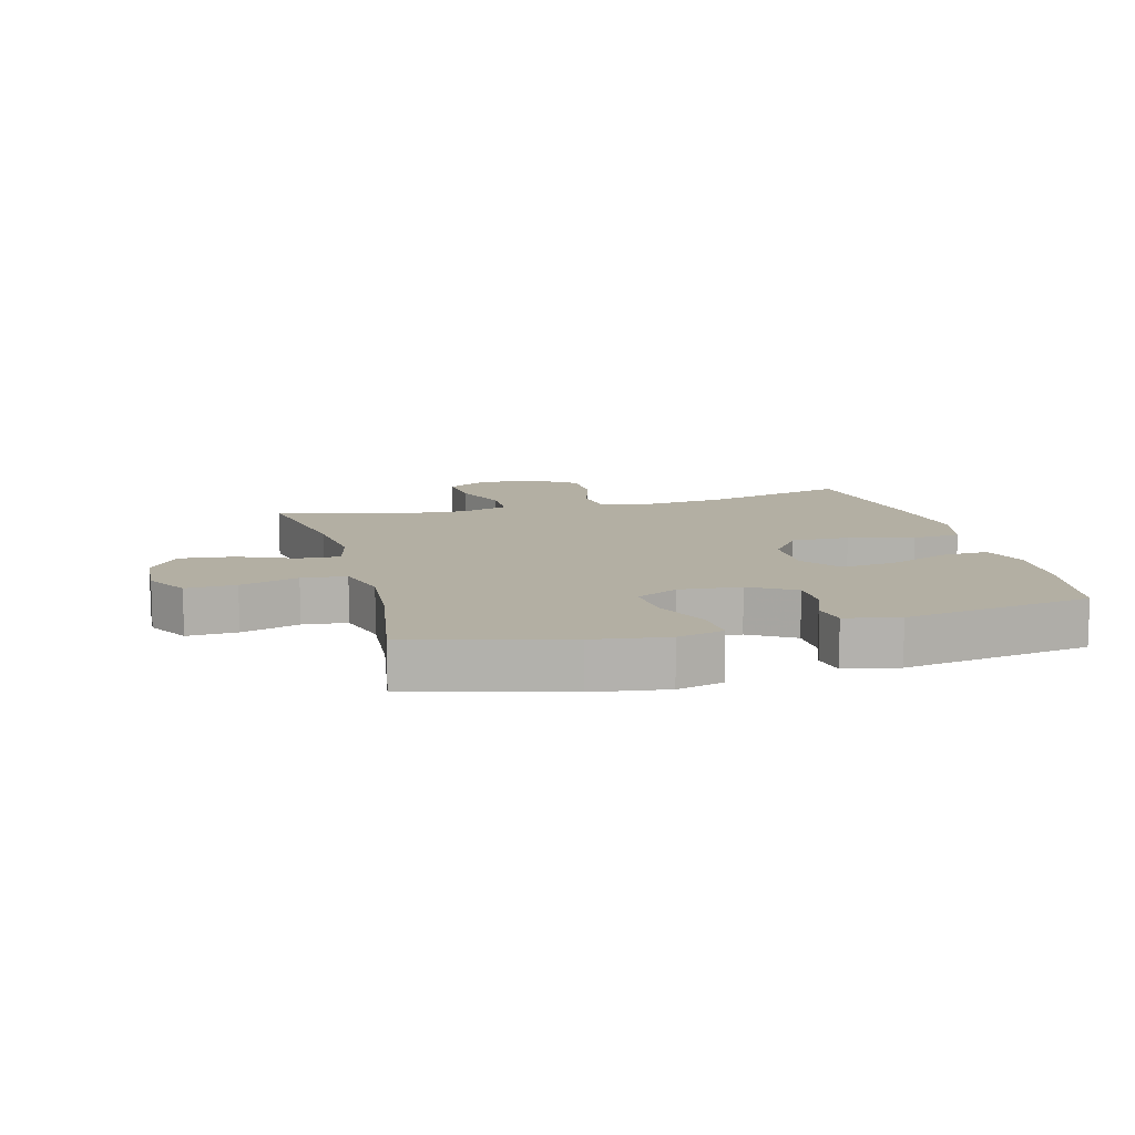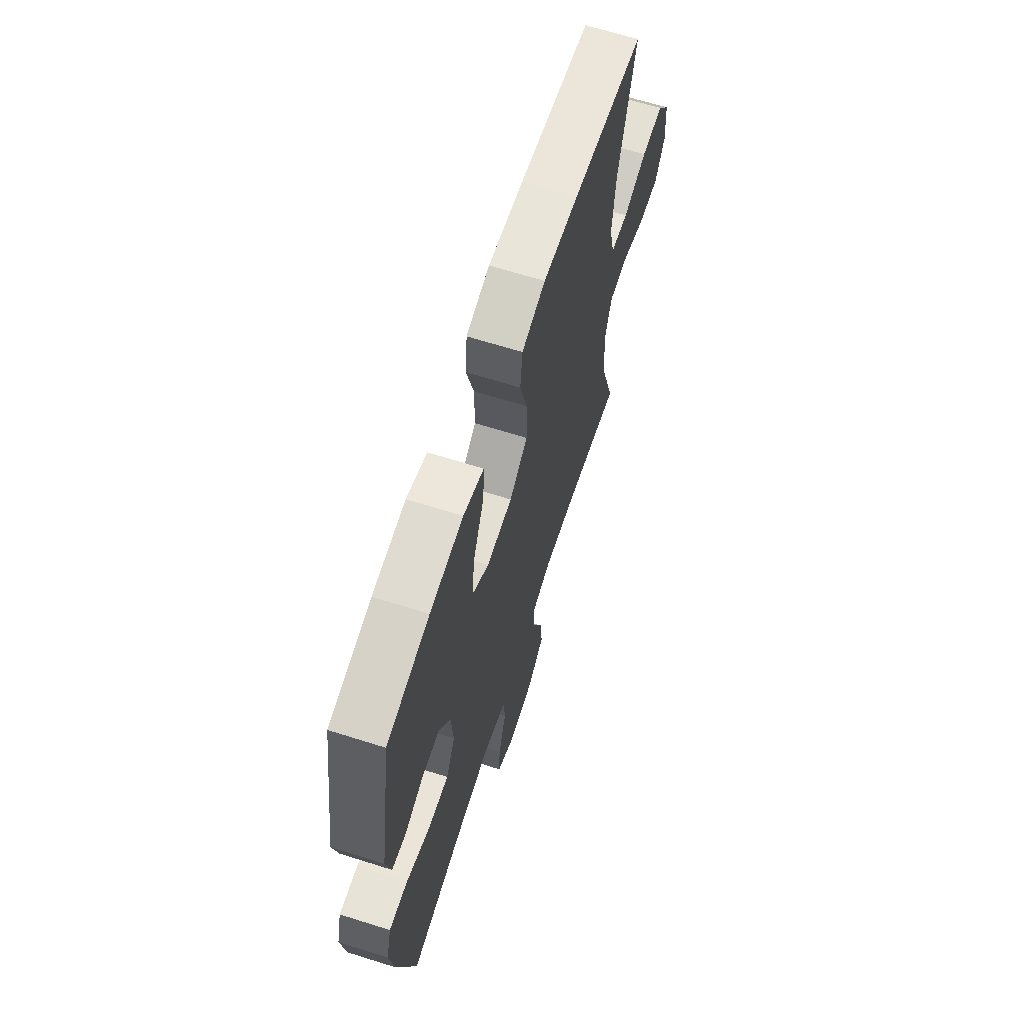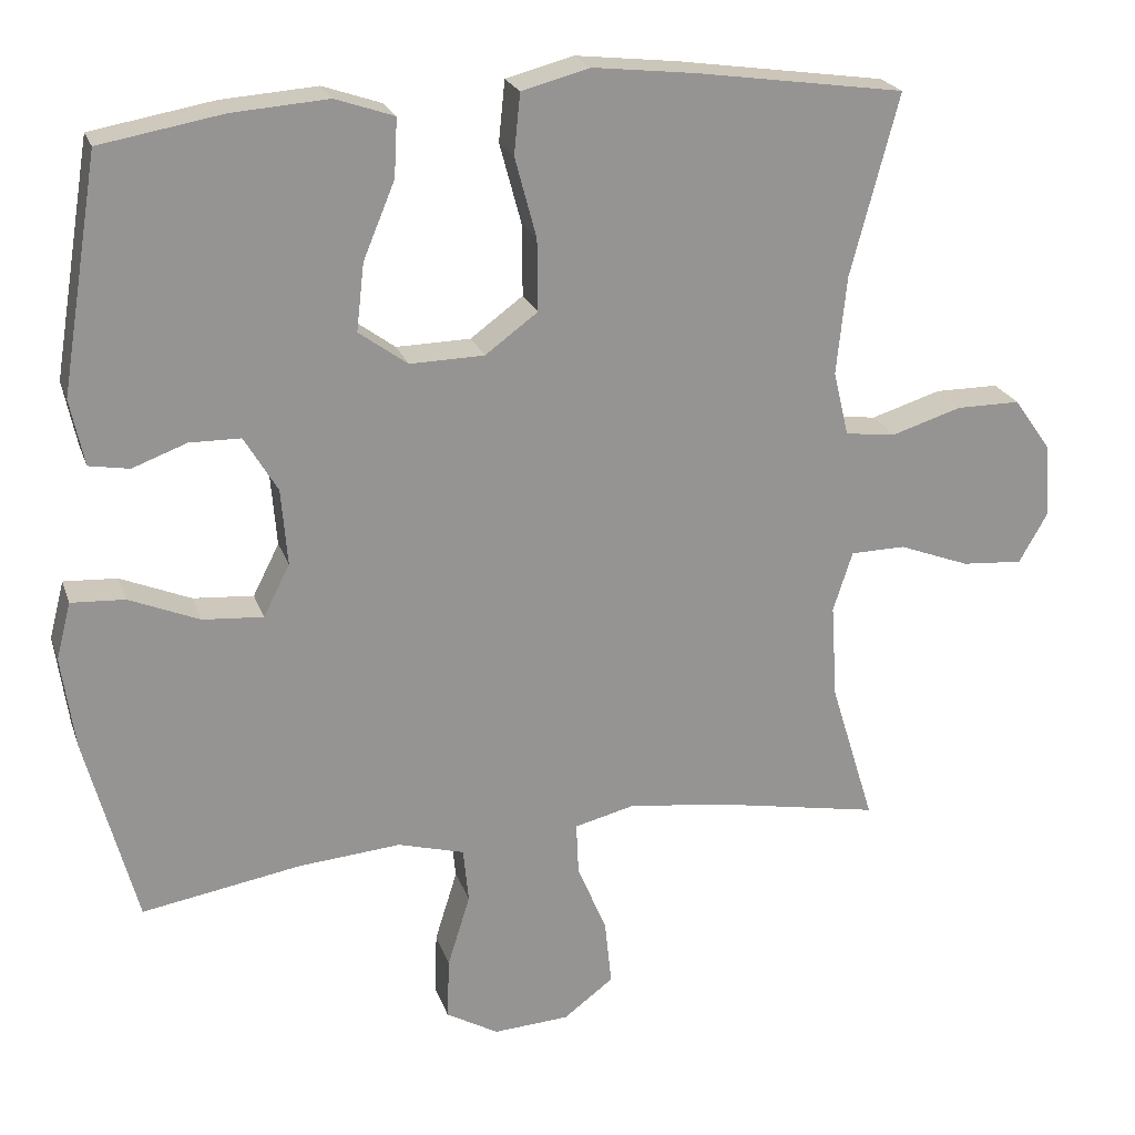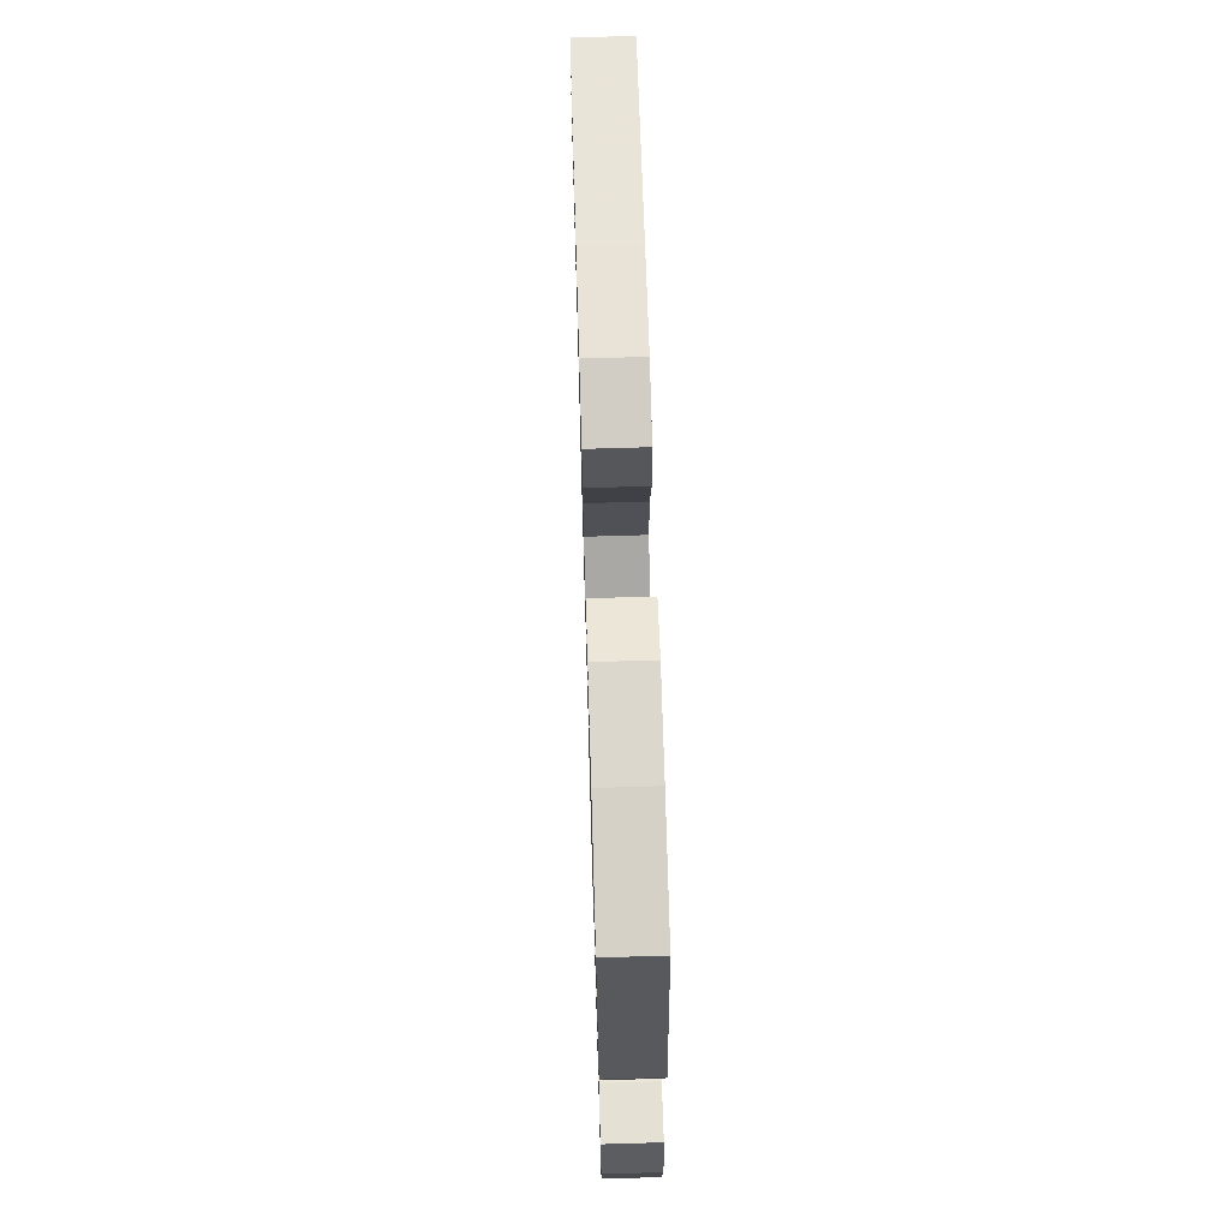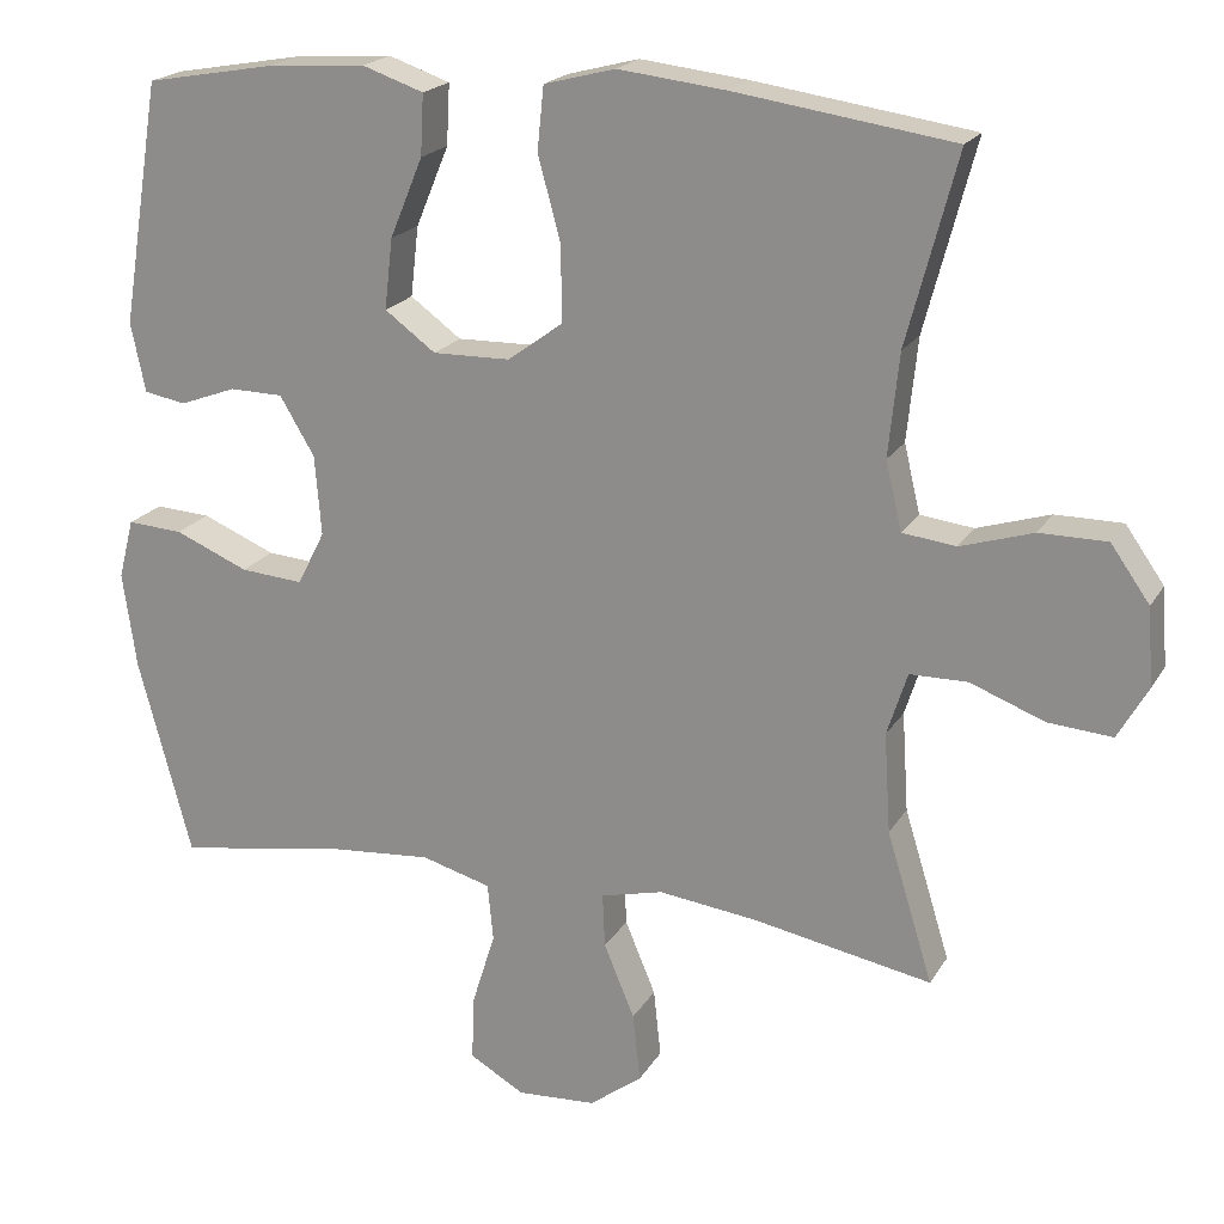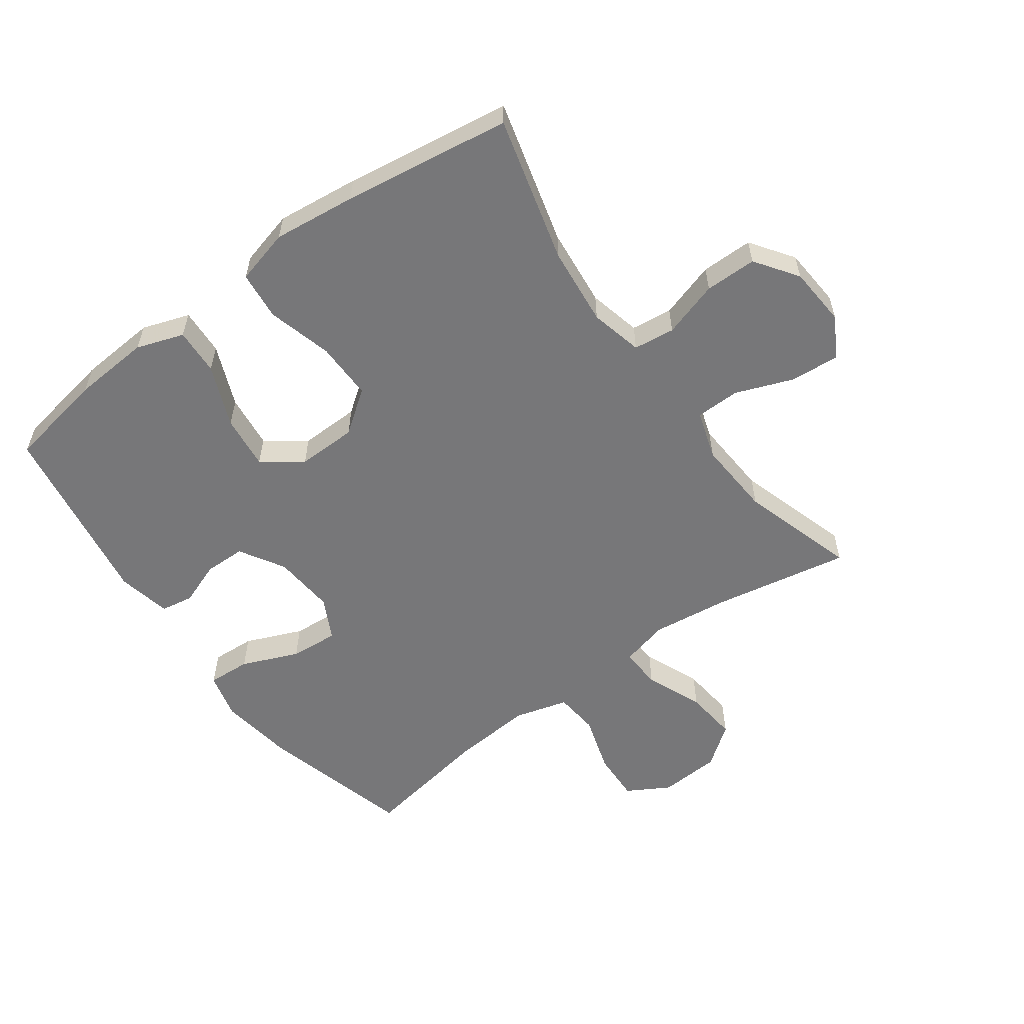
<metadata>
{"format":"obj","ext":"obj","renderer":"f3d","projection":"perspective","resolution":1024,"background":"white","views":[{"elev":11.1,"azim":-105.0,"up":"+Y"},{"elev":65.8,"azim":-72.4,"up":"+Z"},{"elev":22.5,"azim":-16.4,"up":"+Z"},{"elev":68.8,"azim":-91.7,"up":"+Z"},{"elev":20.1,"azim":22.5,"up":"+Z"},{"elev":-57.2,"azim":36.0,"up":"+Y"}]}
</metadata>
<code>
v 0.5 0.07 0.5
v 0.438 0.07 0.266
v 0.425 0.07 0.139
v 0.445 0.07 0.055
v 0.511 0.07 0.047
v 0.601 0.07 0.075
v 0.684 0.07 0.075
v 0.732 0.07 0.007
v 0.739 0.07 -0.089
v 0.702 0.07 -0.154
v 0.623 0.07 -0.148
v 0.531 0.07 -0.113
v 0.46 0.07 -0.114
v 0.435 0.07 -0.192
v 0.443 0.07 -0.315
v 0.5 0.07 -0.5
v 0.28 0.07 -0.459
v 0.157 0.07 -0.444
v 0.08 0.07 -0.463
v 0.083 0.07 -0.53
v 0.121 0.07 -0.621
v 0.13 0.07 -0.706
v 0.065 0.07 -0.755
v -0.033 0.07 -0.761
v -0.101 0.07 -0.722
v -0.098 0.07 -0.642
v -0.069 0.07 -0.549
v -0.076 0.07 -0.478
v -0.162 0.07 -0.454
v -0.294 0.07 -0.465
v -0.5 0.07 -0.5
v -0.566 0.07 -0.254
v -0.583 0.07 -0.135
v -0.564 0.07 -0.061
v -0.495 0.07 -0.065
v -0.404 0.07 -0.103
v -0.326 0.07 -0.109
v -0.292 0.07 -0.042
v -0.3 0.07 0.057
v -0.343 0.07 0.129
v -0.409 0.07 0.13
v -0.479 0.07 0.104
v -0.531 0.07 0.113
v -0.549 0.07 0.199
v -0.5 0.07 0.5
v -0.342 0.07 0.528
v -0.218 0.07 0.537
v -0.142 0.07 0.511
v -0.146 0.07 0.436
v -0.187 0.07 0.337
v -0.197 0.07 0.25
v -0.134 0.07 0.204
v -0.038 0.07 0.206
v 0.03 0.07 0.256
v 0.029 0.07 0.349
v 0.001 0.07 0.453
v 0.009 0.07 0.531
v 0.097 0.07 0.554
v 0.23 0.07 0.539
v 0.5 0 0.5
v 0.438 0 0.266
v 0.425 0 0.139
v 0.445 0 0.055
v 0.511 0 0.047
v 0.601 0 0.075
v 0.684 0 0.075
v 0.732 0 0.007
v 0.739 0 -0.089
v 0.702 0 -0.154
v 0.623 0 -0.148
v 0.531 0 -0.113
v 0.46 0 -0.114
v 0.435 0 -0.192
v 0.443 0 -0.315
v 0.5 0 -0.5
v 0.28 0 -0.459
v 0.157 0 -0.444
v 0.08 0 -0.463
v 0.083 0 -0.53
v 0.121 0 -0.621
v 0.13 0 -0.706
v 0.065 0 -0.755
v -0.033 0 -0.761
v -0.101 0 -0.722
v -0.098 0 -0.642
v -0.069 0 -0.549
v -0.076 0 -0.478
v -0.162 0 -0.454
v -0.294 0 -0.465
v -0.5 0 -0.5
v -0.566 0 -0.254
v -0.583 0 -0.135
v -0.564 0 -0.061
v -0.495 0 -0.065
v -0.404 0 -0.103
v -0.326 0 -0.109
v -0.292 0 -0.042
v -0.3 0 0.057
v -0.343 0 0.129
v -0.409 0 0.13
v -0.479 0 0.104
v -0.531 0 0.113
v -0.549 0 0.199
v -0.5 0 0.5
v -0.342 0 0.528
v -0.218 0 0.537
v -0.142 0 0.511
v -0.146 0 0.436
v -0.187 0 0.337
v -0.197 0 0.25
v -0.134 0 0.204
v -0.038 0 0.206
v 0.03 0 0.256
v 0.029 0 0.349
v 0.001 0 0.453
v 0.009 0 0.531
v 0.097 0 0.554
v 0.23 0 0.539
f 59 1 2
f 58 59 2
f 57 58 2
f 56 57 2
f 55 56 2
f 54 55 2 3
f 53 54 3 4
f 52 53 4
f 48 49 50
f 47 48 50
f 46 47 50
f 45 46 50
f 44 45 50
f 43 44 50
f 42 43 50
f 41 42 50
f 40 41 50 51
f 39 40 51 52
f 34 35 36
f 33 34 36
f 32 33 36
f 31 32 36
f 30 31 36
f 29 30 36 37
f 28 29 37 38
f 25 26 27
f 24 25 27
f 23 24 27
f 22 23 27
f 21 22 27
f 20 21 27
f 19 20 27 28
f 39 52 4
f 38 39 4
f 28 38 4
f 19 28 4
f 18 19 4
f 10 11 12
f 9 10 12
f 8 9 12
f 7 8 12
f 6 7 12
f 5 6 12
f 5 12 13
f 5 13 14
f 4 5 14
f 18 4 14
f 17 18 14
f 17 14 15
f 15 16 17
f 61 60 118
f 61 118 117
f 61 117 116
f 61 116 115
f 61 115 114
f 62 61 114 113
f 63 62 113 112
f 63 112 111
f 109 108 107
f 109 107 106
f 109 106 105
f 109 105 104
f 109 104 103
f 109 103 102
f 109 102 101
f 109 101 100
f 110 109 100 99
f 111 110 99 98
f 95 94 93
f 95 93 92
f 95 92 91
f 95 91 90
f 95 90 89
f 96 95 89 88
f 97 96 88 87
f 86 85 84
f 86 84 83
f 86 83 82
f 86 82 81
f 86 81 80
f 86 80 79
f 87 86 79 78
f 63 111 98
f 63 98 97
f 63 97 87
f 63 87 78
f 63 78 77
f 71 70 69
f 71 69 68
f 71 68 67
f 71 67 66
f 71 66 65
f 71 65 64
f 72 71 64
f 73 72 64
f 73 64 63
f 73 63 77
f 73 77 76
f 74 73 76
f 76 75 74
f 1 60 61 2
f 2 61 62 3
f 3 62 63 4
f 4 63 64 5
f 5 64 65 6
f 6 65 66 7
f 7 66 67 8
f 8 67 68 9
f 9 68 69 10
f 10 69 70 11
f 11 70 71 12
f 12 71 72 13
f 13 72 73 14
f 14 73 74 15
f 15 74 75 16
f 16 75 76 17
f 17 76 77 18
f 18 77 78 19
f 19 78 79 20
f 20 79 80 21
f 21 80 81 22
f 22 81 82 23
f 23 82 83 24
f 24 83 84 25
f 25 84 85 26
f 26 85 86 27
f 27 86 87 28
f 28 87 88 29
f 29 88 89 30
f 30 89 90 31
f 31 90 91 32
f 32 91 92 33
f 33 92 93 34
f 34 93 94 35
f 35 94 95 36
f 36 95 96 37
f 37 96 97 38
f 38 97 98 39
f 39 98 99 40
f 40 99 100 41
f 41 100 101 42
f 42 101 102 43
f 43 102 103 44
f 44 103 104 45
f 45 104 105 46
f 46 105 106 47
f 47 106 107 48
f 48 107 108 49
f 49 108 109 50
f 50 109 110 51
f 51 110 111 52
f 52 111 112 53
f 53 112 113 54
f 54 113 114 55
f 55 114 115 56
f 56 115 116 57
f 57 116 117 58
f 58 117 118 59
f 59 118 60 1

</code>
